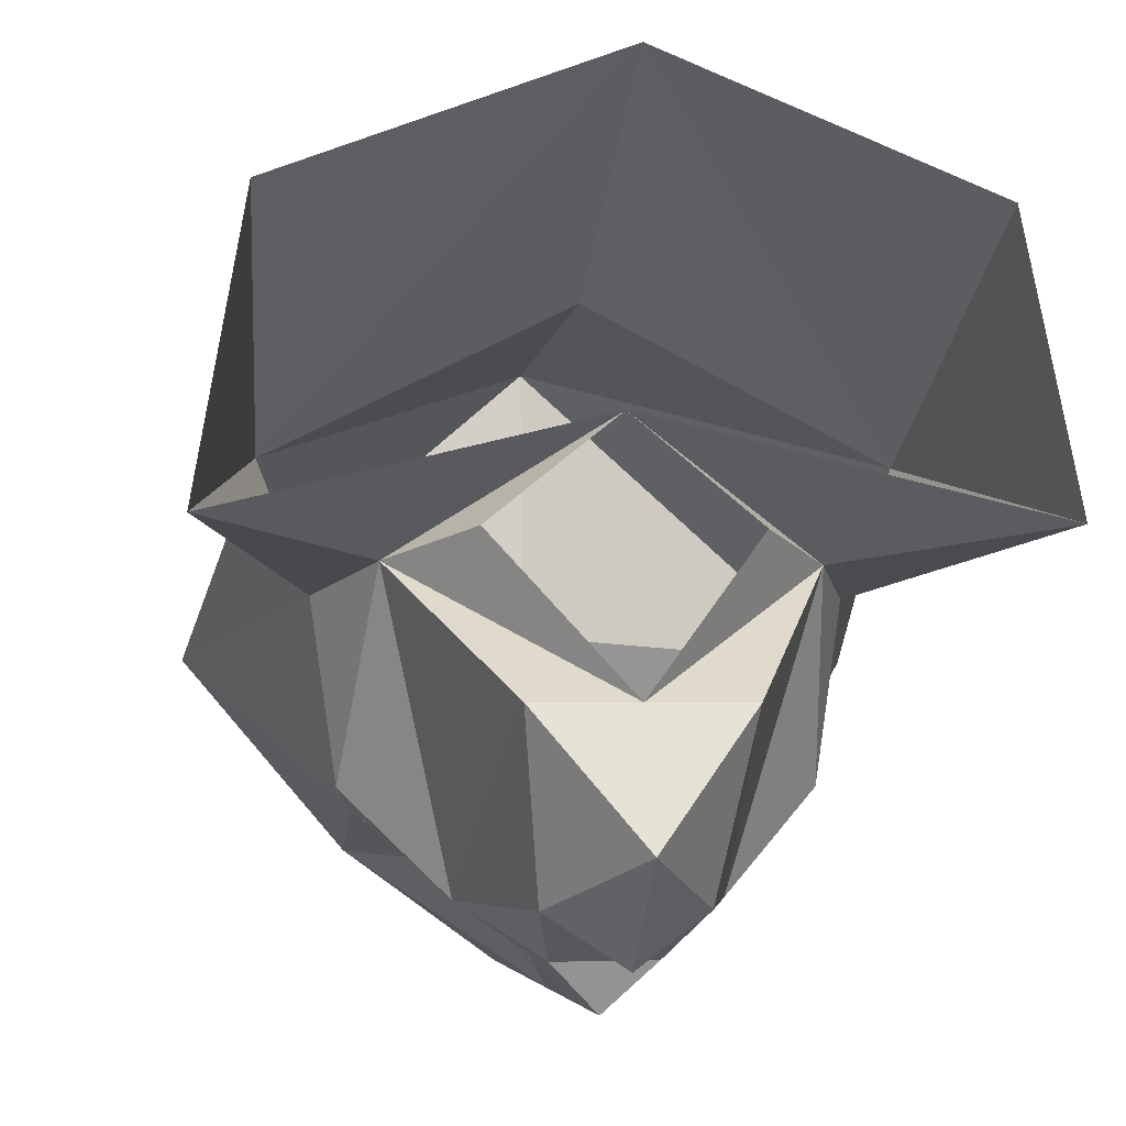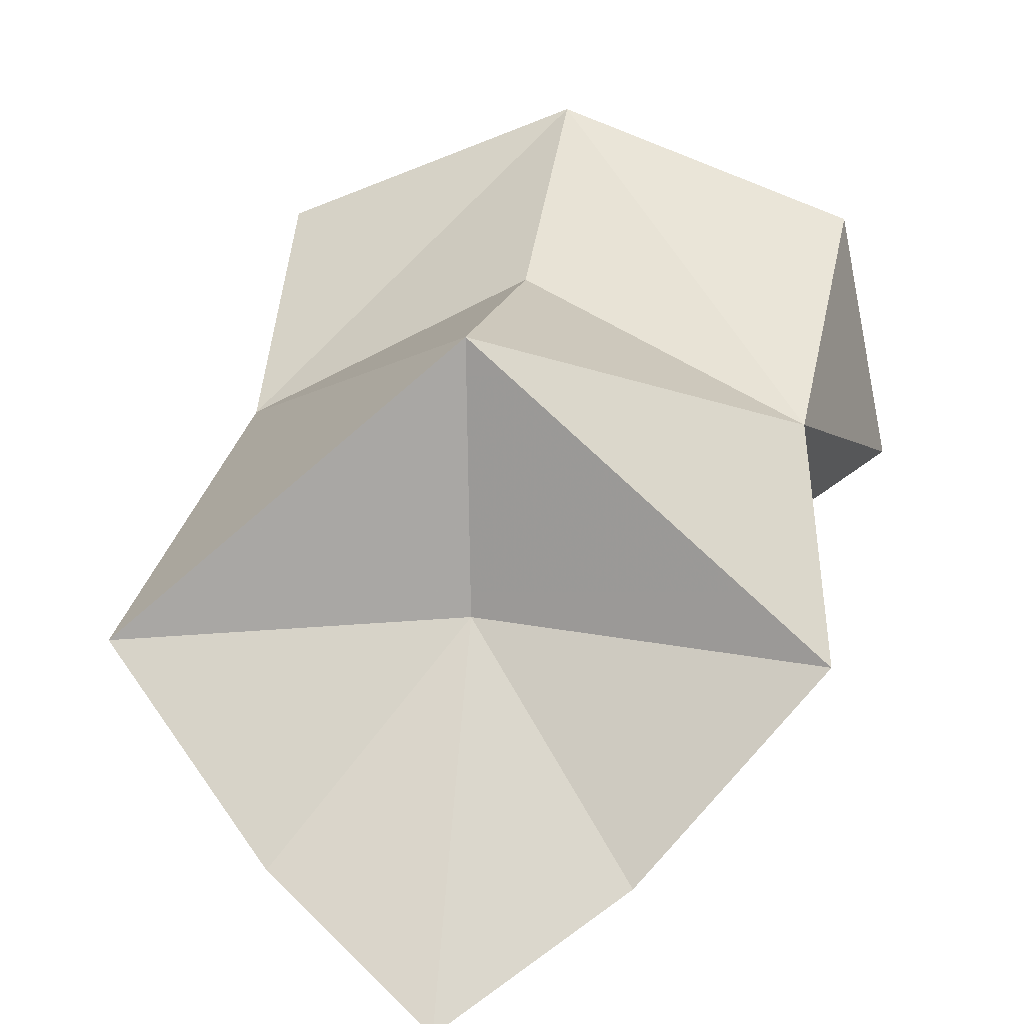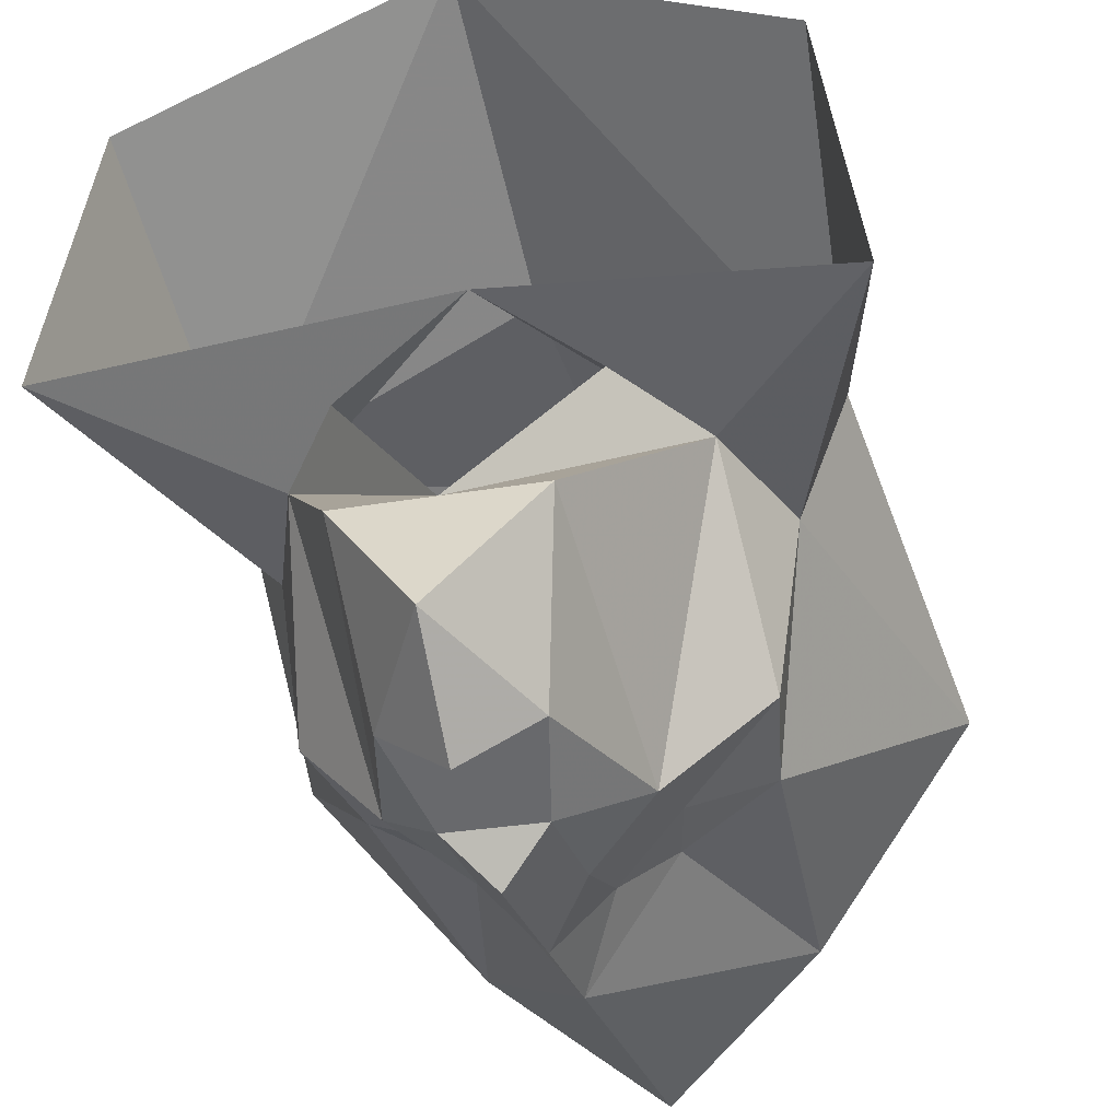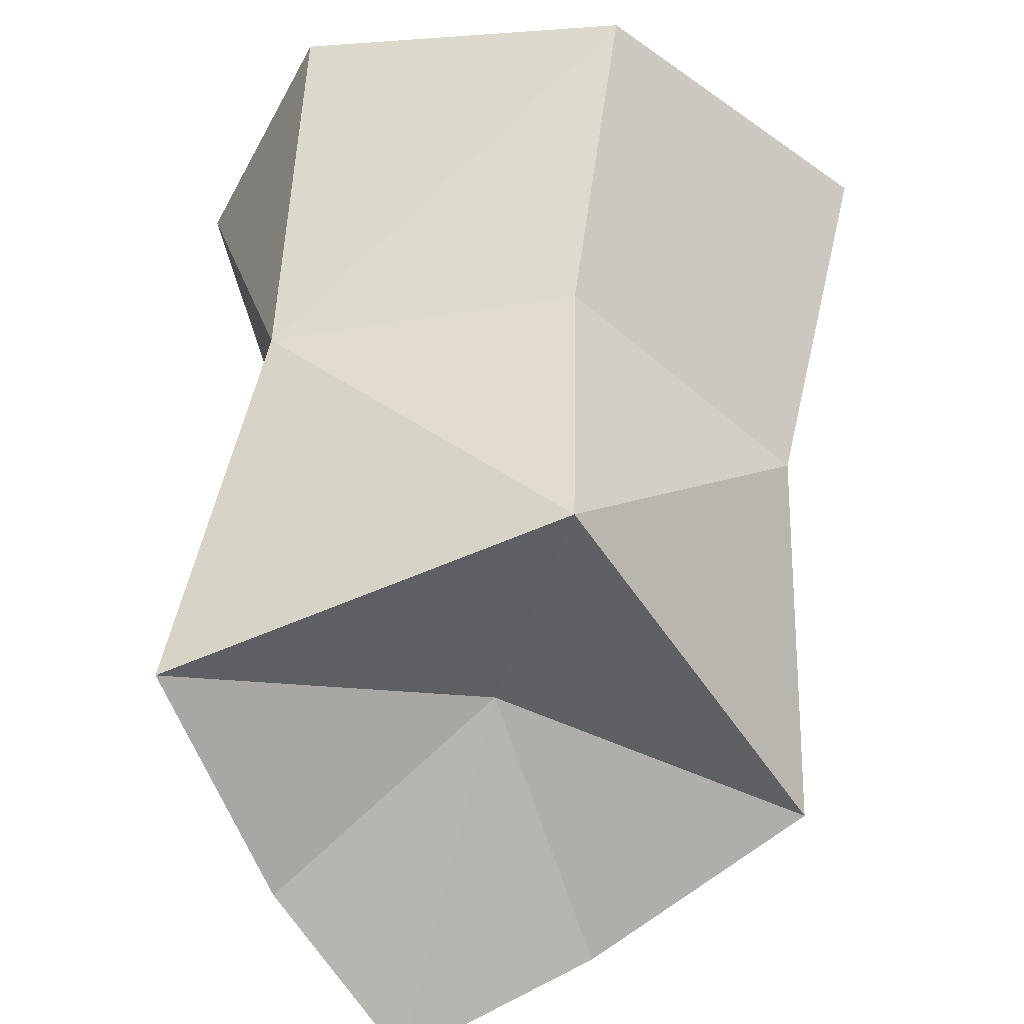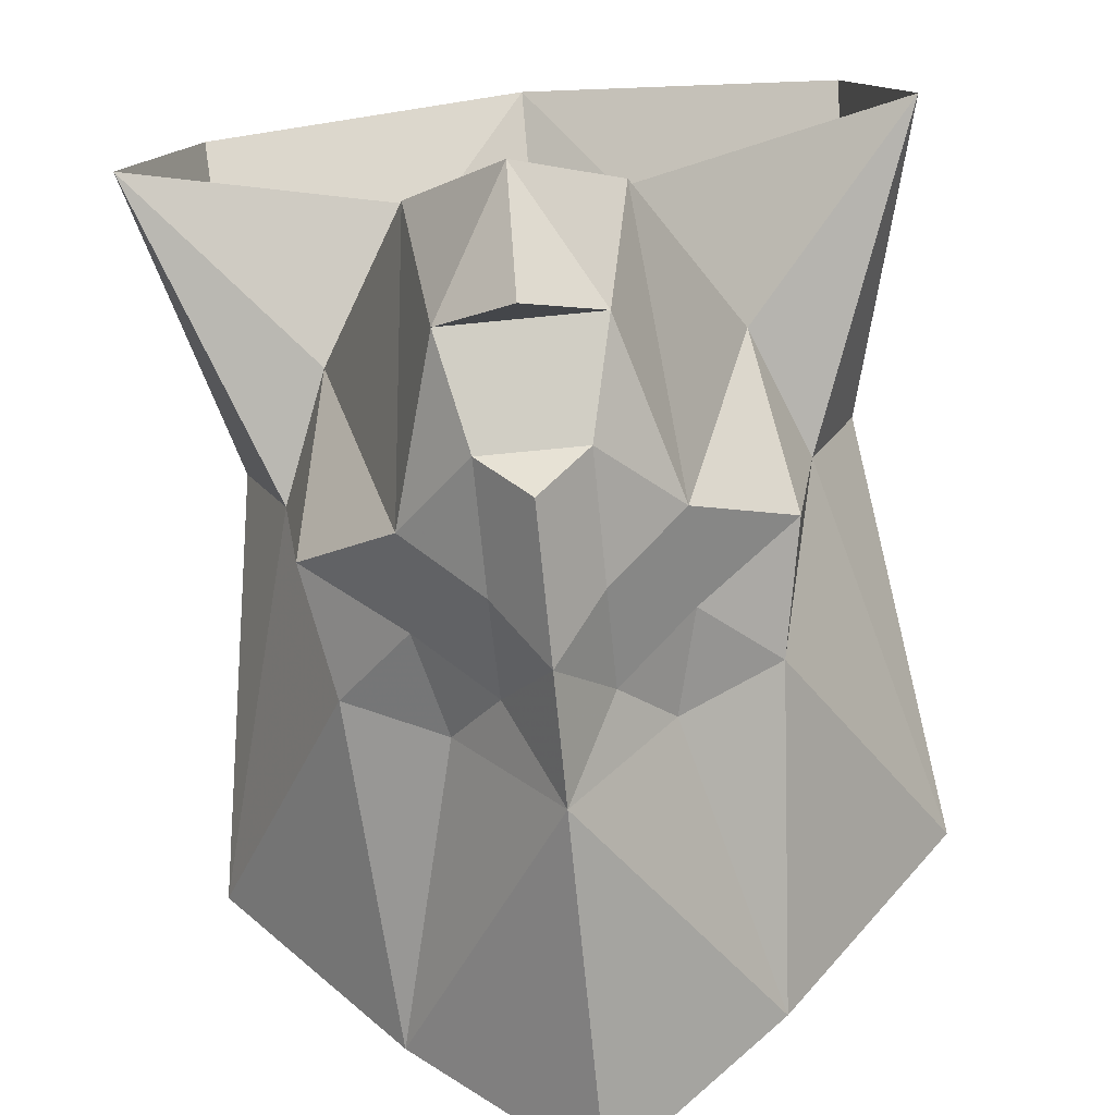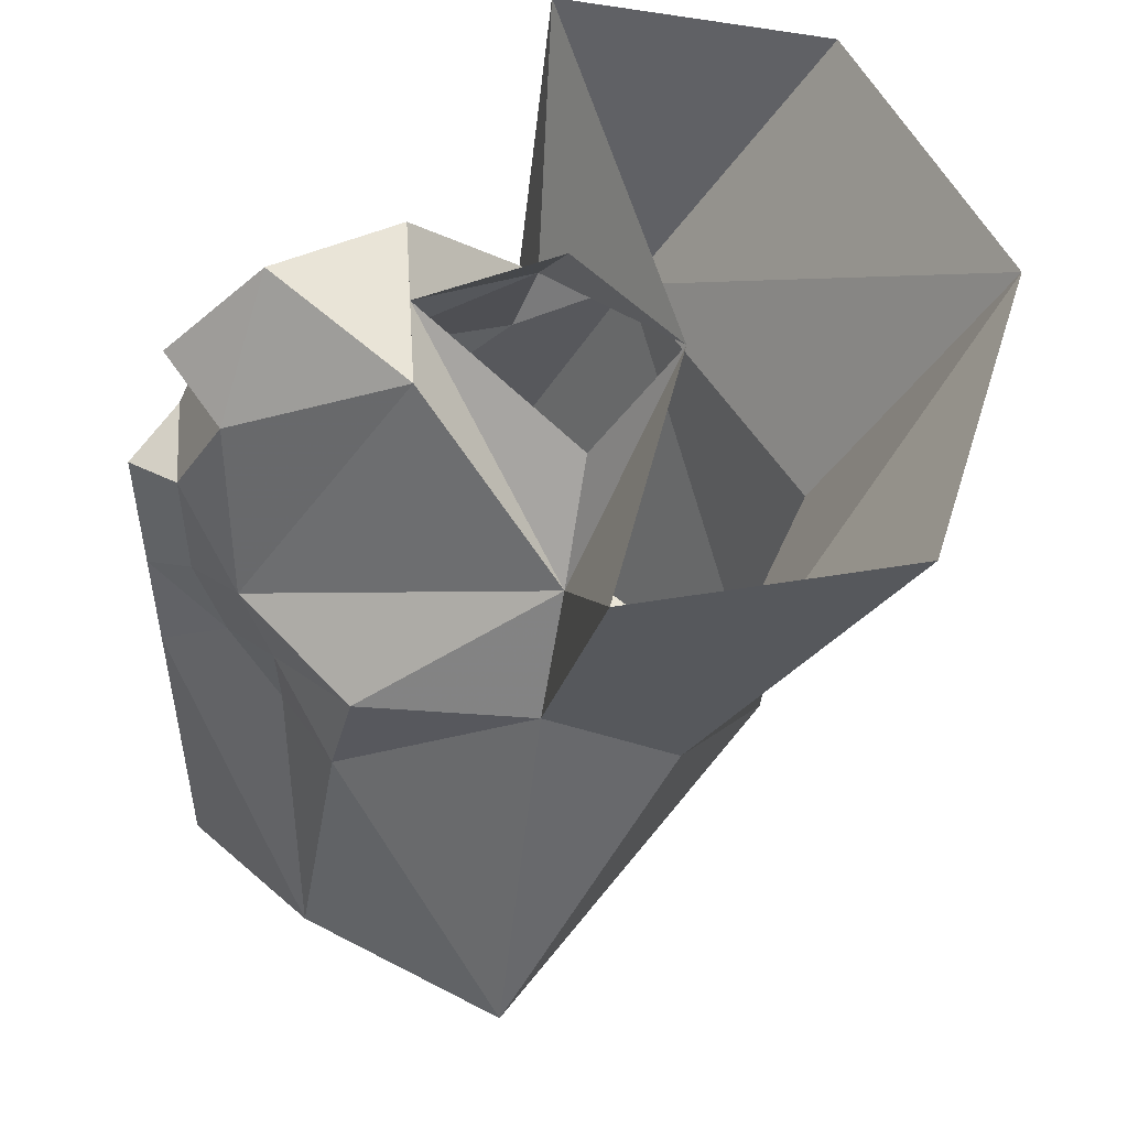
<metadata>
{"format":"obj","ext":"obj","renderer":"f3d","projection":"perspective","resolution":1024,"background":"white","views":[{"elev":-3.4,"azim":170.1,"up":"+Z"},{"elev":9.9,"azim":9.6,"up":"+Z"},{"elev":-27.8,"azim":-164.9,"up":"+Z"},{"elev":-51.8,"azim":-16.6,"up":"+Y"},{"elev":-71.8,"azim":-174.4,"up":"+Z"},{"elev":51.4,"azim":-93.7,"up":"+Y"}]}
</metadata>
<code>
v 0.01562 -1.367 0.1172
v 0 -1.375 0.1016
v -0.01562 -1.367 0.1172
v -0.02344 -1.336 0.1328
v 0.02344 -1.336 0.1328
v 0.03906 -1.391 0.1328
v 0.01562 -1.406 0.1172
v 0 -1.422 0.1016
v -0.01562 -1.406 0.1172
v -0.03906 -1.391 0.1328
v -0.03125 -1.312 0.1875
v 0 -1.297 0.1484
v 0 -1.328 0.1172
v 0.03125 -1.312 0.1875
v 0.0625 -1.367 0.2266
v 0.07031 -1.406 0.1641
v 0.03906 -1.422 0.1406
v 0.01562 -1.438 0.125
v 0 -1.461 0.1016
v -0.01562 -1.438 0.125
v -0.03906 -1.422 0.1406
v -0.07031 -1.406 0.1641
v -0.0625 -1.367 0.2266
v 0 -1.312 0.1875
v 0.03125 -1.453 0.1406
v 0.05469 -1.547 0.1406
v 0 -1.57 0.1016
v -0.05469 -1.547 0.1406
v -0.03125 -1.453 0.1406
v -0.0625 -1.445 0.1562
v -0.07812 -1.406 0.2188
v -0.1172 -1.305 0.2344
v 0 -1.336 0.2656
v -0.03906 -1.336 0.2344
v 0.0625 -1.445 0.1562
v 0.1094 -1.523 0.2031
v 0 -1.508 0.2109
v -0.1094 -1.523 0.2031
v 0.07812 -1.406 0.2188
v 0.1172 -1.305 0.2344
v 0.09375 -1.406 0.2578
v 0.03906 -1.336 0.2344
v -0.09375 -1.406 0.2578
v -0.1016 -1.312 0.3203
v 0 -1.312 0.3594
v 0 -1.406 0.3047
v 0.1016 -1.312 0.3203
v 0 -1.516 0.2969
f 1 2 3
f 1 3 4
f 1 4 5
f 4 13 5
f 1 5 6
f 1 6 7
f 1 7 2
f 2 9 3
f 3 9 10
f 3 10 4
f 4 10 11
f 5 14 6
f 21 30 22
f 22 30 31
f 22 31 23
f 39 35 16
f 39 16 15
f 35 17 16
f 2 7 8
f 2 8 9
f 7 18 8
f 8 18 19
f 8 19 20
f 8 20 9
f 19 26 27
f 19 27 28
f 25 35 26
f 28 30 29
f 39 40 41
f 31 43 32
f 32 43 44
f 44 43 45
f 45 43 46
f 45 46 41
f 45 41 47
f 47 41 40
f 4 11 12
f 4 12 13
f 5 13 12
f 5 12 14
f 6 14 15
f 6 15 16
f 6 16 17
f 6 17 7
f 7 17 18
f 9 20 21
f 9 21 10
f 10 21 22
f 10 22 23
f 10 23 11
f 11 23 24
f 11 24 14
f 11 14 12
f 23 34 24
f 14 24 15
f 15 24 42
f 17 25 18
f 20 29 21
f 21 29 30
f 25 17 35
f 18 25 19
f 19 25 26
f 19 28 29
f 19 29 20
f 26 35 36
f 28 38 30
f 39 41 36
f 39 36 35
f 38 31 30
f 31 38 43
f 48 36 41
f 48 41 46
f 48 46 43
f 48 43 38
f 23 31 32
f 23 32 33
f 39 15 40
f 15 33 40
f 23 33 34
f 15 42 33
f 26 36 37
f 26 37 27
f 27 37 28
f 28 37 38
f 48 37 36
f 48 38 37

</code>
